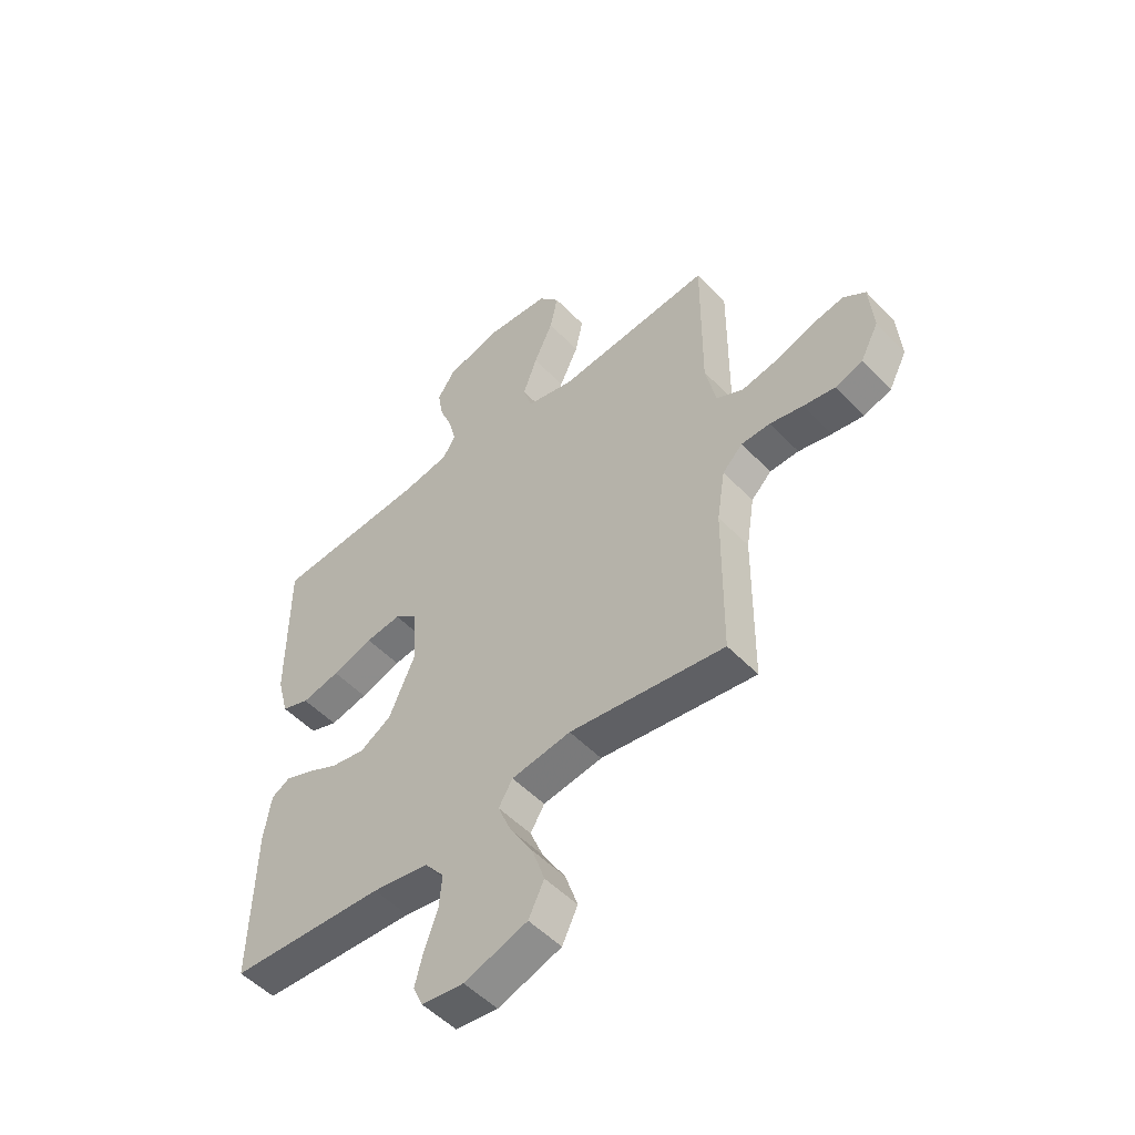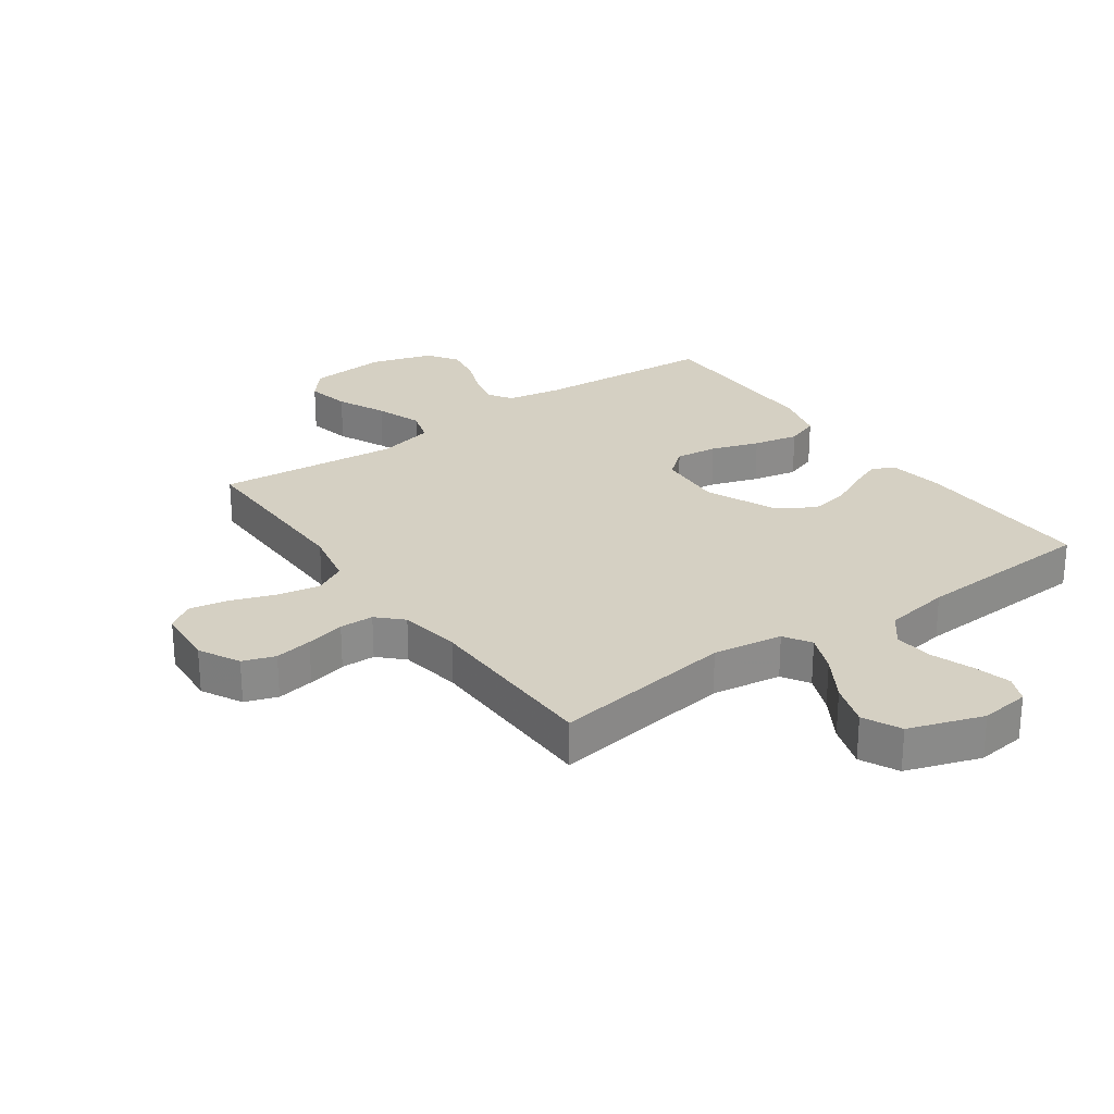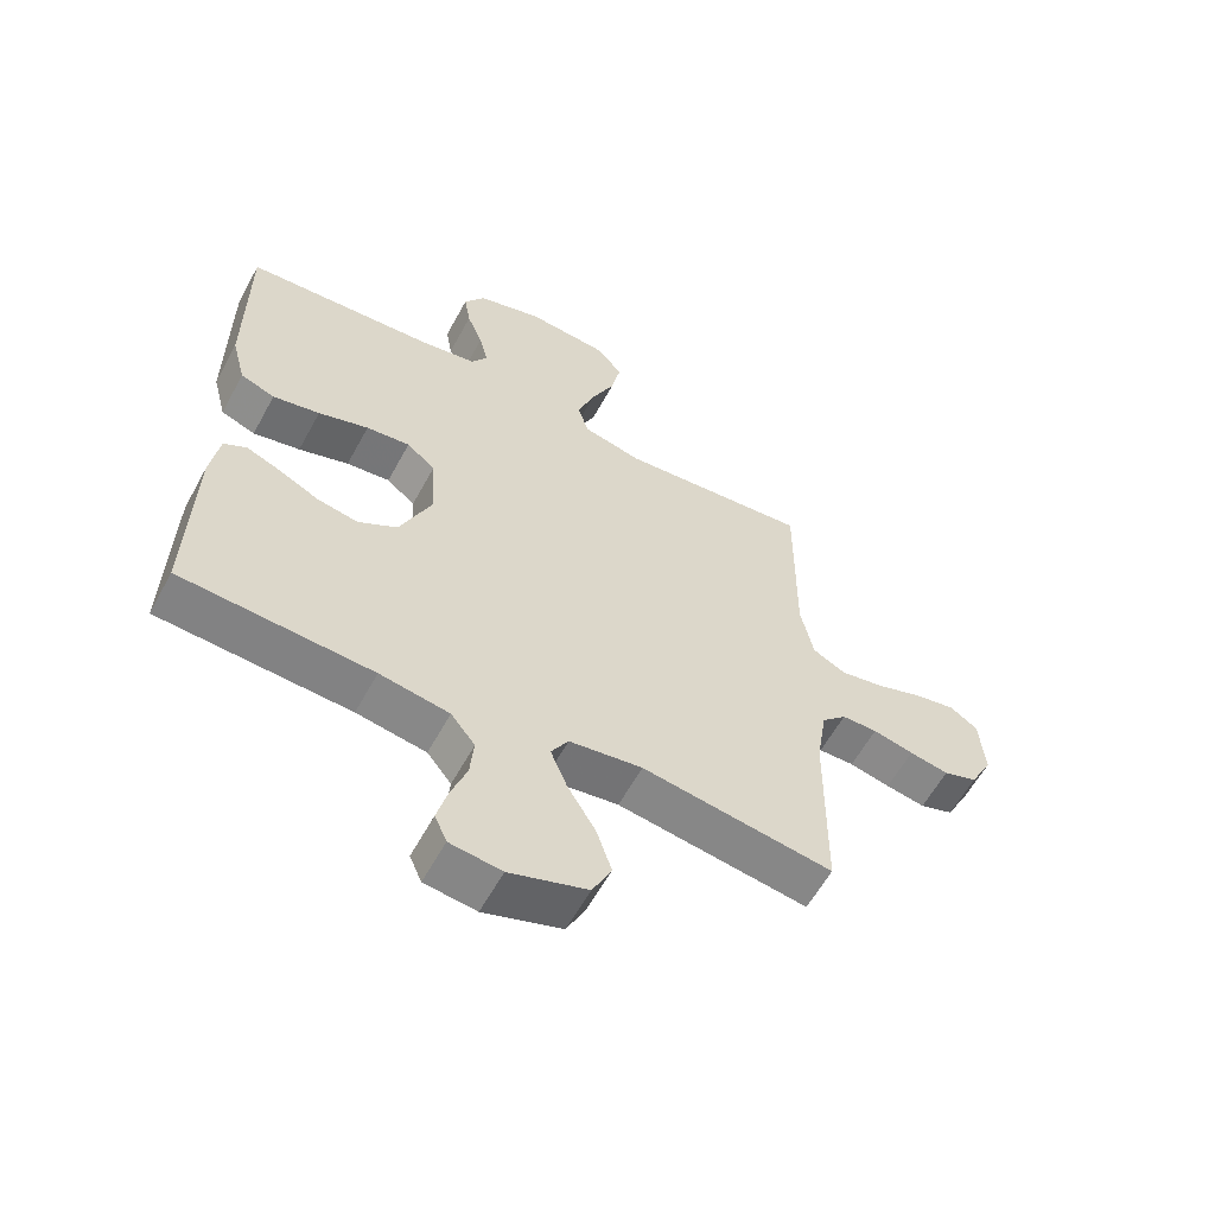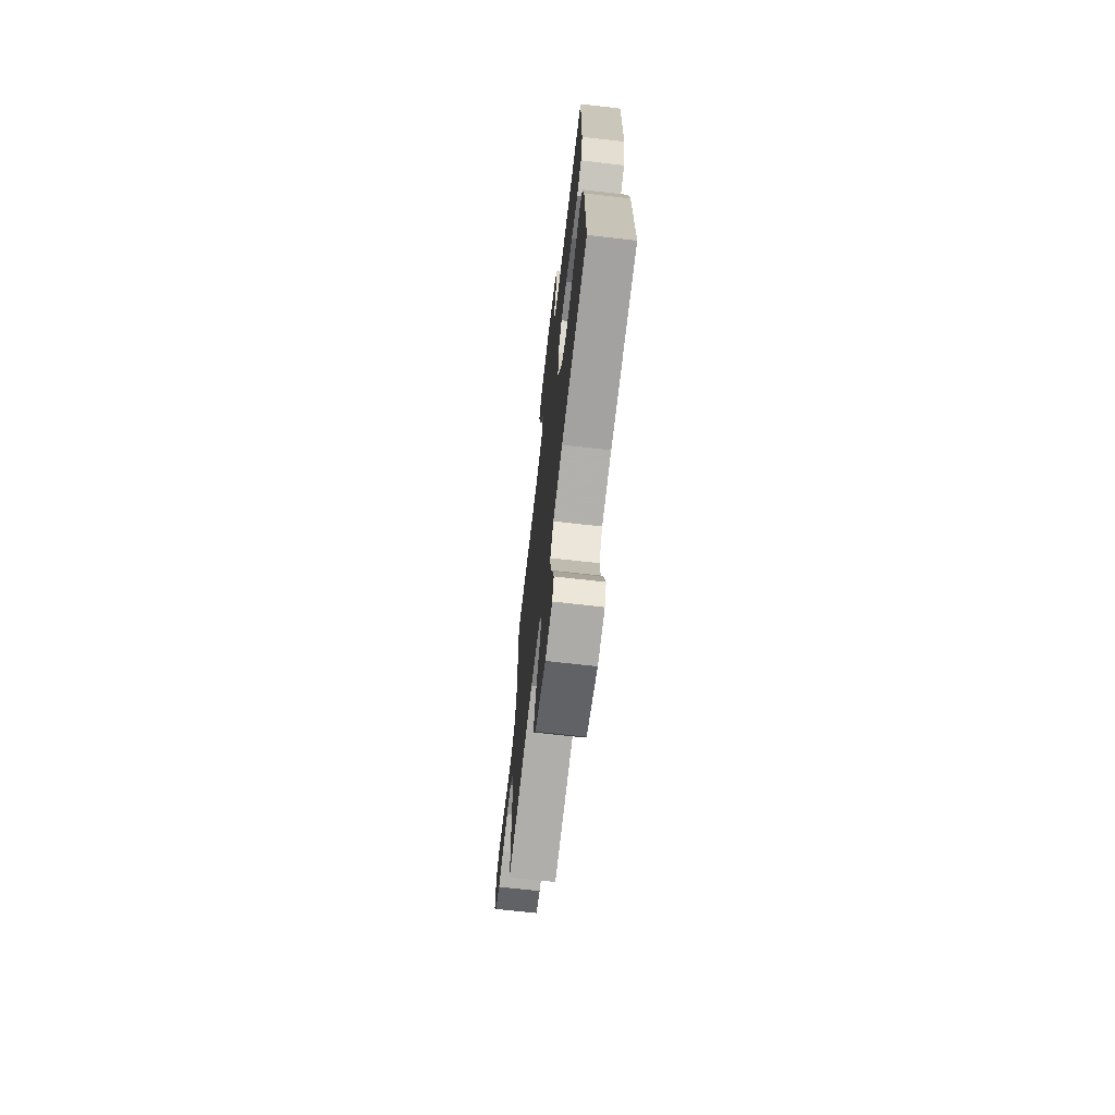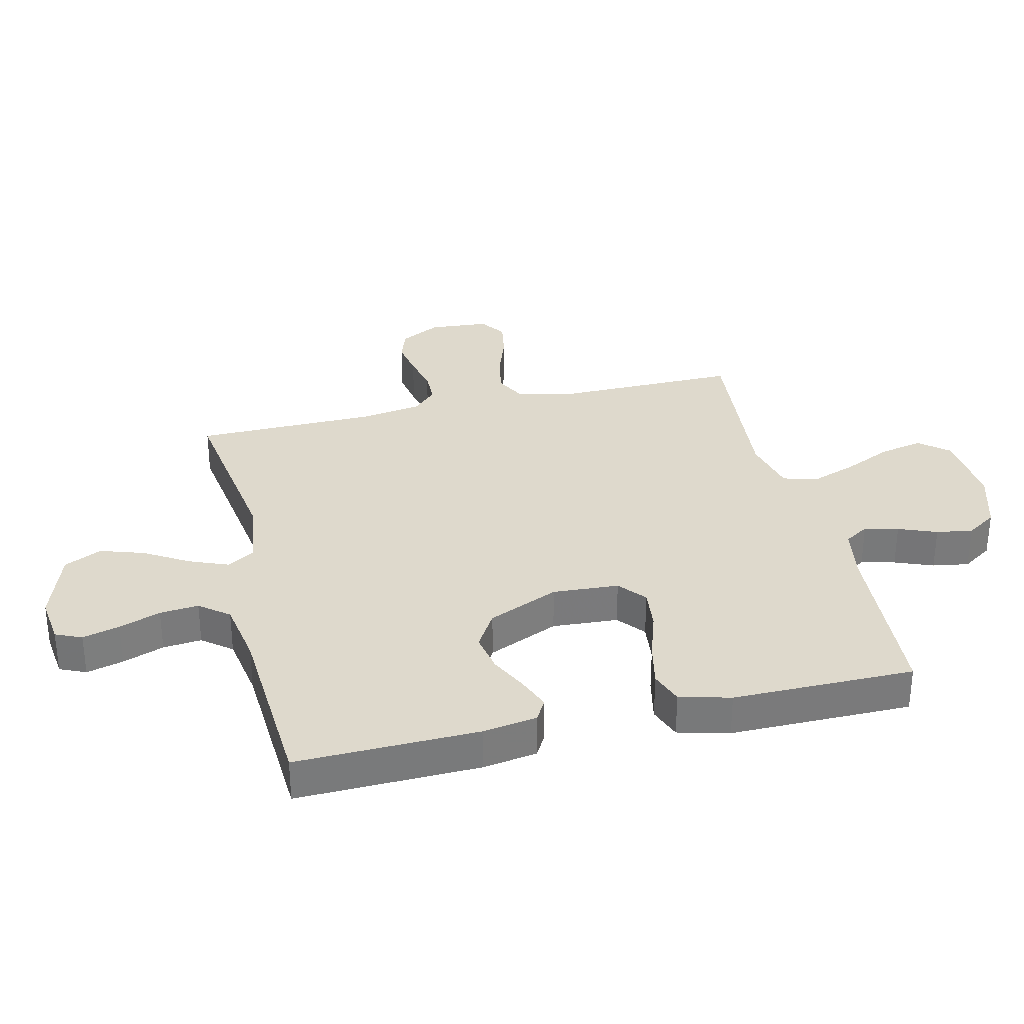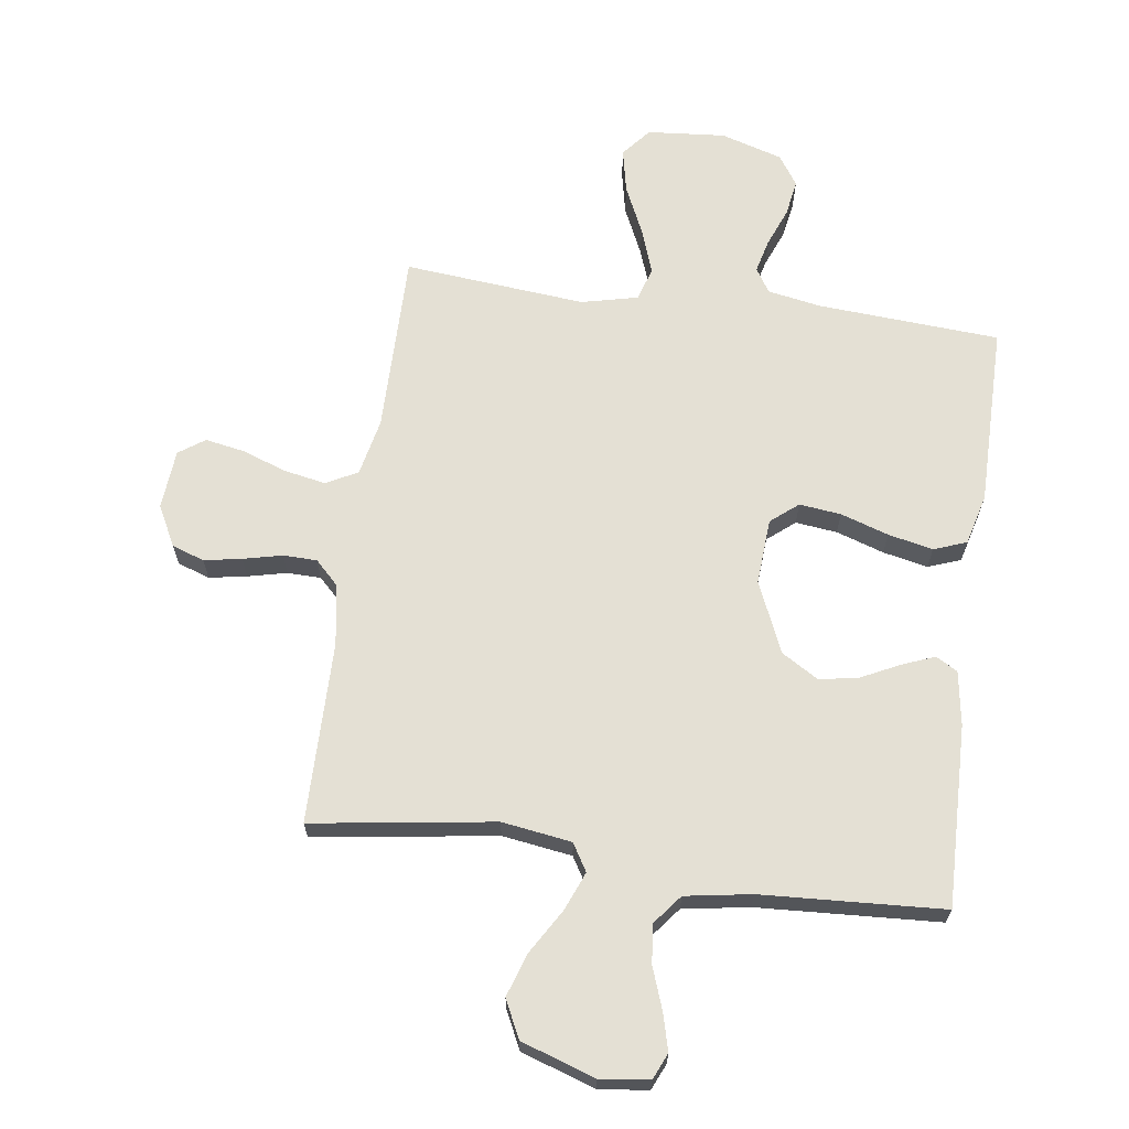
<metadata>
{"format":"obj","ext":"obj","renderer":"f3d","projection":"perspective","resolution":1024,"background":"white","views":[{"elev":-52.0,"azim":42.2,"up":"+Z"},{"elev":26.3,"azim":144.6,"up":"+Y"},{"elev":-59.6,"azim":-28.5,"up":"+Z"},{"elev":-69.4,"azim":-96.5,"up":"+Z"},{"elev":32.2,"azim":-103.4,"up":"+Y"},{"elev":66.0,"azim":-172.1,"up":"+Y"}]}
</metadata>
<code>
v -0.5 0.07 0.5
v -0.2 0.07 0.52
v -0.111 0.07 0.536
v -0.086 0.07 0.576
v -0.1 0.07 0.632
v -0.125 0.07 0.695
v -0.135 0.07 0.755
v -0.102 0.07 0.805
v 0 0.07 0.836
v 0.129 0.07 0.825
v 0.169 0.07 0.777
v 0.154 0.07 0.705
v 0.117 0.07 0.625
v 0.09 0.07 0.549
v 0.107 0.07 0.494
v 0.2 0.07 0.472
v 0.5 0.07 0.5
v 0.498 0.07 0.2
v 0.518 0.07 0.105
v 0.57 0.07 0.078
v 0.639 0.07 0.091
v 0.712 0.07 0.117
v 0.777 0.07 0.129
v 0.82 0.07 0.099
v 0.828 0.07 0
v 0.793 0.07 -0.067
v 0.74 0.07 -0.085
v 0.678 0.07 -0.074
v 0.614 0.07 -0.059
v 0.558 0.07 -0.06
v 0.519 0.07 -0.099
v 0.503 0.07 -0.2
v 0.5 0.07 -0.5
v 0.2 0.07 -0.456
v 0.085 0.07 -0.473
v 0.058 0.07 -0.518
v 0.084 0.07 -0.582
v 0.128 0.07 -0.655
v 0.152 0.07 -0.727
v 0.122 0.07 -0.789
v 0 0.07 -0.83
v -0.081 0.07 -0.82
v -0.1 0.07 -0.777
v -0.084 0.07 -0.716
v -0.059 0.07 -0.647
v -0.053 0.07 -0.583
v -0.091 0.07 -0.535
v -0.2 0.07 -0.517
v -0.5 0.07 -0.5
v -0.493 0.07 -0.2
v -0.479 0.07 -0.11
v -0.443 0.07 -0.09
v -0.39 0.07 -0.111
v -0.327 0.07 -0.142
v -0.262 0.07 -0.154
v -0.201 0.07 -0.117
v -0.15 0.07 0
v -0.157 0.07 0.109
v -0.202 0.07 0.146
v -0.271 0.07 0.138
v -0.35 0.07 0.112
v -0.424 0.07 0.096
v -0.478 0.07 0.116
v -0.5 0.07 0.2
v -0.5 0 0.5
v -0.2 0 0.52
v -0.111 0 0.536
v -0.086 0 0.576
v -0.1 0 0.632
v -0.125 0 0.695
v -0.135 0 0.755
v -0.102 0 0.805
v 0 0 0.836
v 0.129 0 0.825
v 0.169 0 0.777
v 0.154 0 0.705
v 0.117 0 0.625
v 0.09 0 0.549
v 0.107 0 0.494
v 0.2 0 0.472
v 0.5 0 0.5
v 0.498 0 0.2
v 0.518 0 0.105
v 0.57 0 0.078
v 0.639 0 0.091
v 0.712 0 0.117
v 0.777 0 0.129
v 0.82 0 0.099
v 0.828 0 0
v 0.793 0 -0.067
v 0.74 0 -0.085
v 0.678 0 -0.074
v 0.614 0 -0.059
v 0.558 0 -0.06
v 0.519 0 -0.099
v 0.503 0 -0.2
v 0.5 0 -0.5
v 0.2 0 -0.456
v 0.085 0 -0.473
v 0.058 0 -0.518
v 0.084 0 -0.582
v 0.128 0 -0.655
v 0.152 0 -0.727
v 0.122 0 -0.789
v 0 0 -0.83
v -0.081 0 -0.82
v -0.1 0 -0.777
v -0.084 0 -0.716
v -0.059 0 -0.647
v -0.053 0 -0.583
v -0.091 0 -0.535
v -0.2 0 -0.517
v -0.5 0 -0.5
v -0.493 0 -0.2
v -0.479 0 -0.11
v -0.443 0 -0.09
v -0.39 0 -0.111
v -0.327 0 -0.142
v -0.262 0 -0.154
v -0.201 0 -0.117
v -0.15 0 0
v -0.157 0 0.109
v -0.202 0 0.146
v -0.271 0 0.138
v -0.35 0 0.112
v -0.424 0 0.096
v -0.478 0 0.116
v -0.5 0 0.2
f 64 1 2
f 63 64 2
f 62 63 2
f 61 62 2
f 60 61 2
f 59 60 2 3
f 58 59 3 4
f 57 58 4
f 52 53 54
f 51 52 54
f 50 51 54
f 49 50 54
f 48 49 54
f 47 48 54 55
f 46 47 55 56
f 43 44 45
f 42 43 45
f 41 42 45
f 40 41 45
f 39 40 45
f 38 39 45
f 37 38 45
f 36 37 45 46
f 46 56 57
f 36 46 57
f 35 36 57
f 32 33 34
f 35 57 4
f 34 35 4
f 32 34 4
f 31 32 4
f 27 28 29
f 26 27 29
f 25 26 29
f 24 25 29
f 23 24 29
f 22 23 29
f 21 22 29
f 20 21 29 30
f 16 17 18
f 15 16 18 19
f 11 12 13
f 10 11 13
f 9 10 13
f 8 9 13
f 7 8 13
f 6 7 13
f 5 6 13
f 5 13 14
f 4 5 14 15
f 19 20 30 31
f 4 15 19 31
f 66 65 128
f 66 128 127
f 66 127 126
f 66 126 125
f 66 125 124
f 67 66 124 123
f 68 67 123 122
f 68 122 121
f 118 117 116
f 118 116 115
f 118 115 114
f 118 114 113
f 118 113 112
f 119 118 112 111
f 120 119 111 110
f 109 108 107
f 109 107 106
f 109 106 105
f 109 105 104
f 109 104 103
f 109 103 102
f 109 102 101
f 110 109 101 100
f 121 120 110
f 121 110 100
f 121 100 99
f 98 97 96
f 68 121 99
f 68 99 98
f 68 98 96
f 68 96 95
f 93 92 91
f 93 91 90
f 93 90 89
f 93 89 88
f 93 88 87
f 93 87 86
f 93 86 85
f 94 93 85 84
f 82 81 80
f 83 82 80 79
f 77 76 75
f 77 75 74
f 77 74 73
f 77 73 72
f 77 72 71
f 77 71 70
f 77 70 69
f 78 77 69
f 79 78 69 68
f 95 94 84 83
f 95 83 79 68
f 1 65 66 2
f 2 66 67 3
f 3 67 68 4
f 4 68 69 5
f 5 69 70 6
f 6 70 71 7
f 7 71 72 8
f 8 72 73 9
f 9 73 74 10
f 10 74 75 11
f 11 75 76 12
f 12 76 77 13
f 13 77 78 14
f 14 78 79 15
f 15 79 80 16
f 16 80 81 17
f 17 81 82 18
f 18 82 83 19
f 19 83 84 20
f 20 84 85 21
f 21 85 86 22
f 22 86 87 23
f 23 87 88 24
f 24 88 89 25
f 25 89 90 26
f 26 90 91 27
f 27 91 92 28
f 28 92 93 29
f 29 93 94 30
f 30 94 95 31
f 31 95 96 32
f 32 96 97 33
f 33 97 98 34
f 34 98 99 35
f 35 99 100 36
f 36 100 101 37
f 37 101 102 38
f 38 102 103 39
f 39 103 104 40
f 40 104 105 41
f 41 105 106 42
f 42 106 107 43
f 43 107 108 44
f 44 108 109 45
f 45 109 110 46
f 46 110 111 47
f 47 111 112 48
f 48 112 113 49
f 49 113 114 50
f 50 114 115 51
f 51 115 116 52
f 52 116 117 53
f 53 117 118 54
f 54 118 119 55
f 55 119 120 56
f 56 120 121 57
f 57 121 122 58
f 58 122 123 59
f 59 123 124 60
f 60 124 125 61
f 61 125 126 62
f 62 126 127 63
f 63 127 128 64
f 64 128 65 1

</code>
